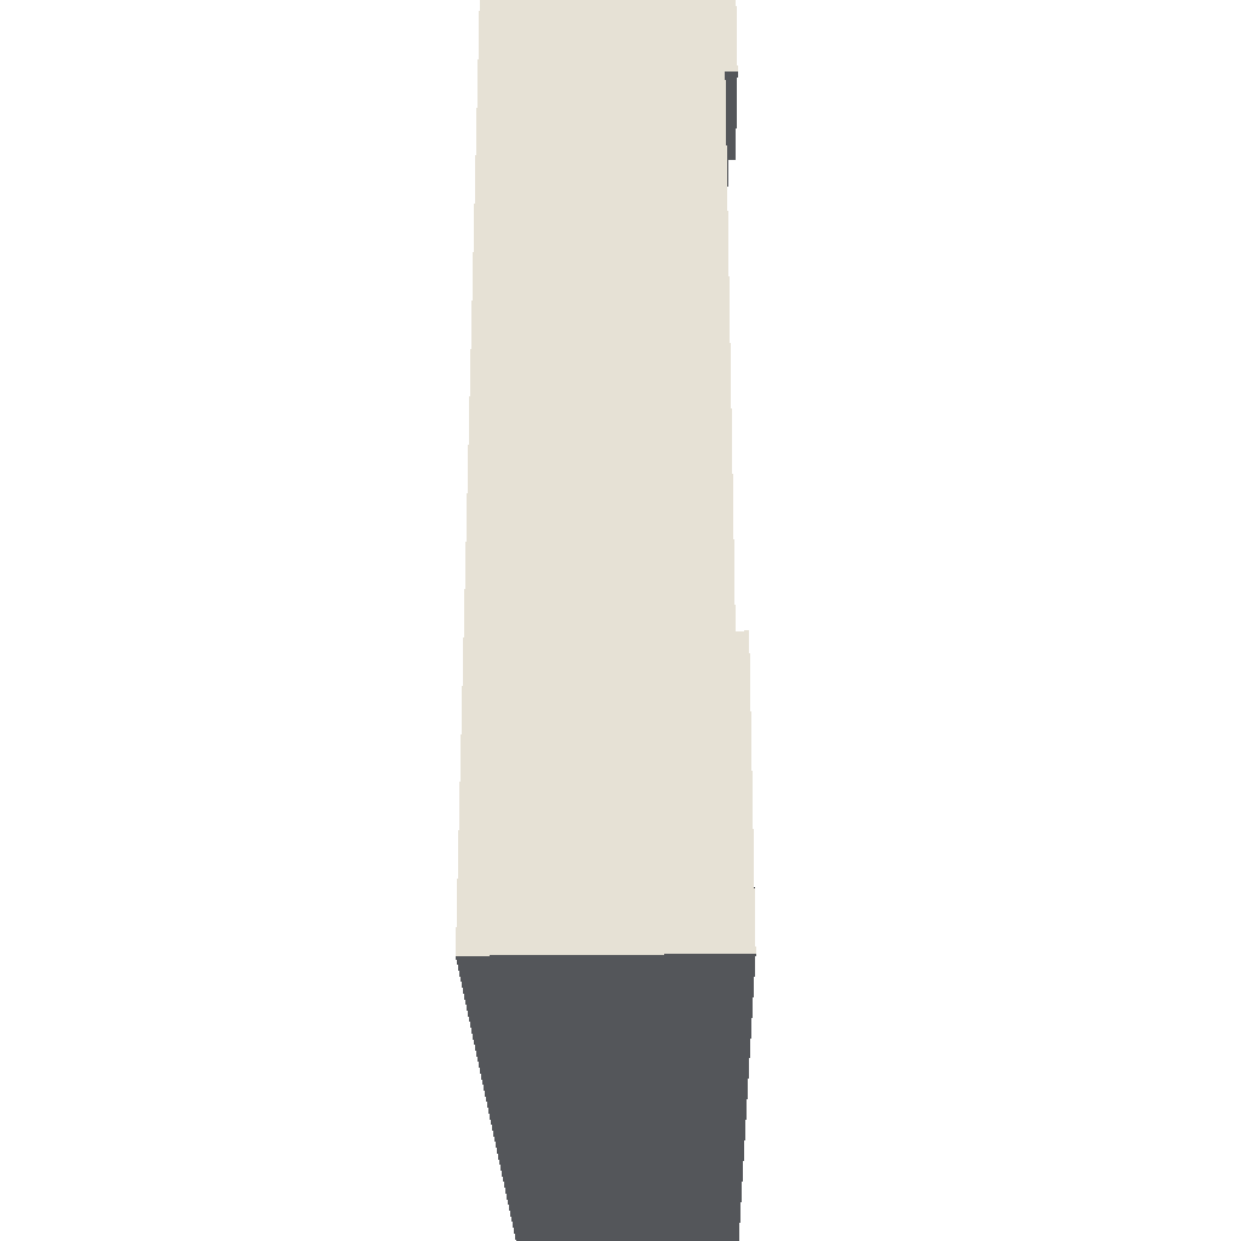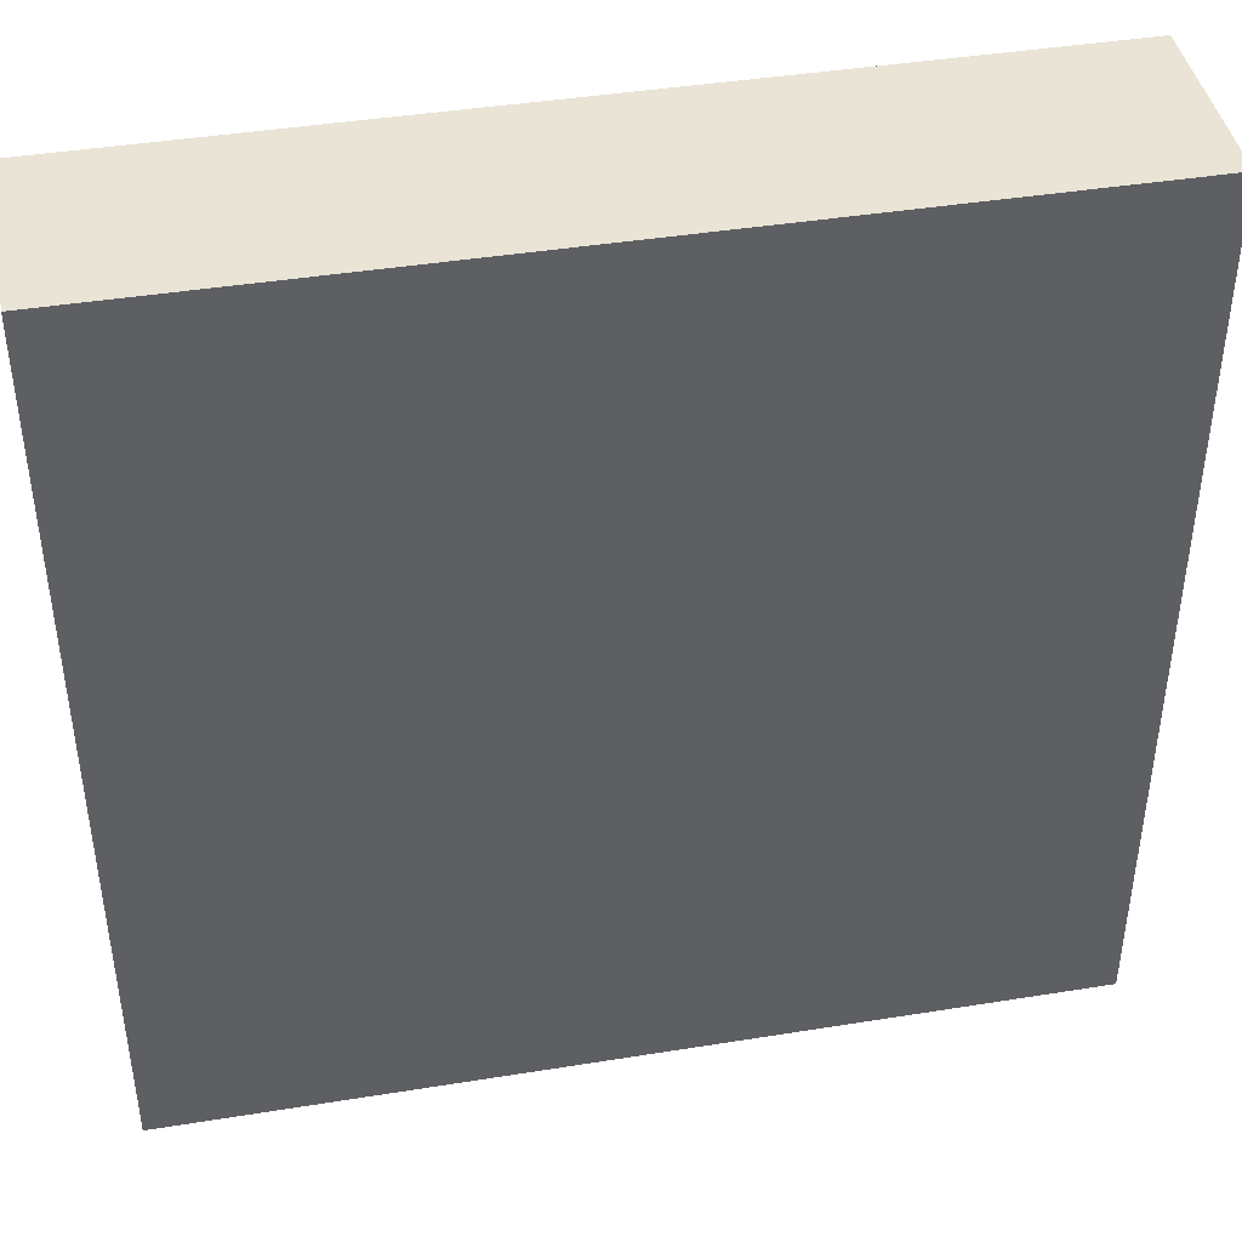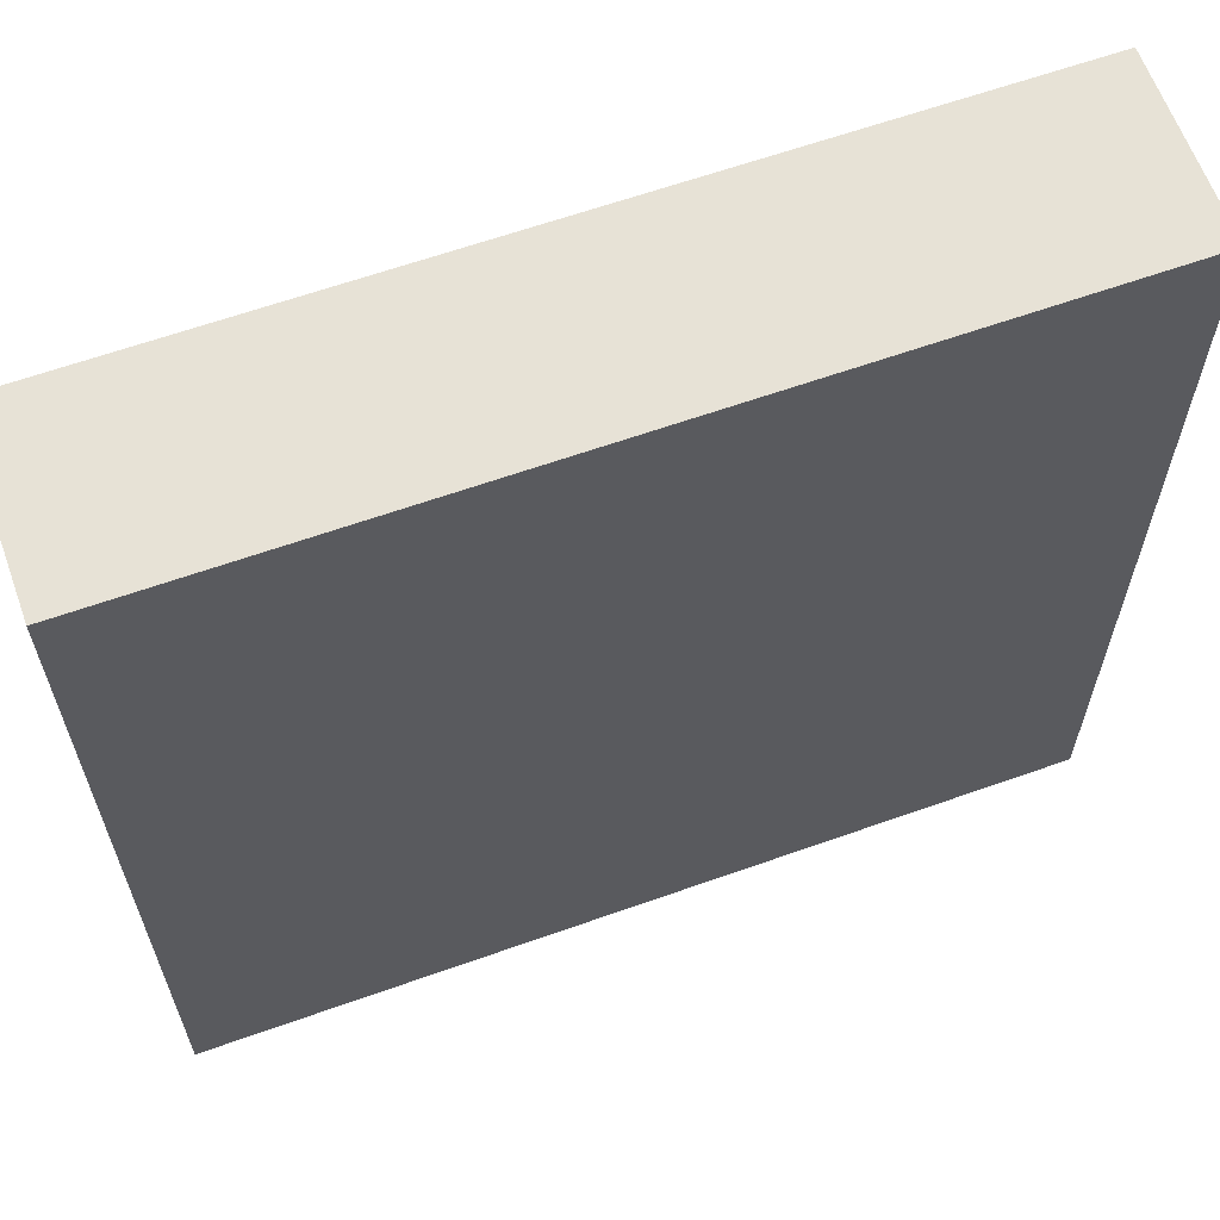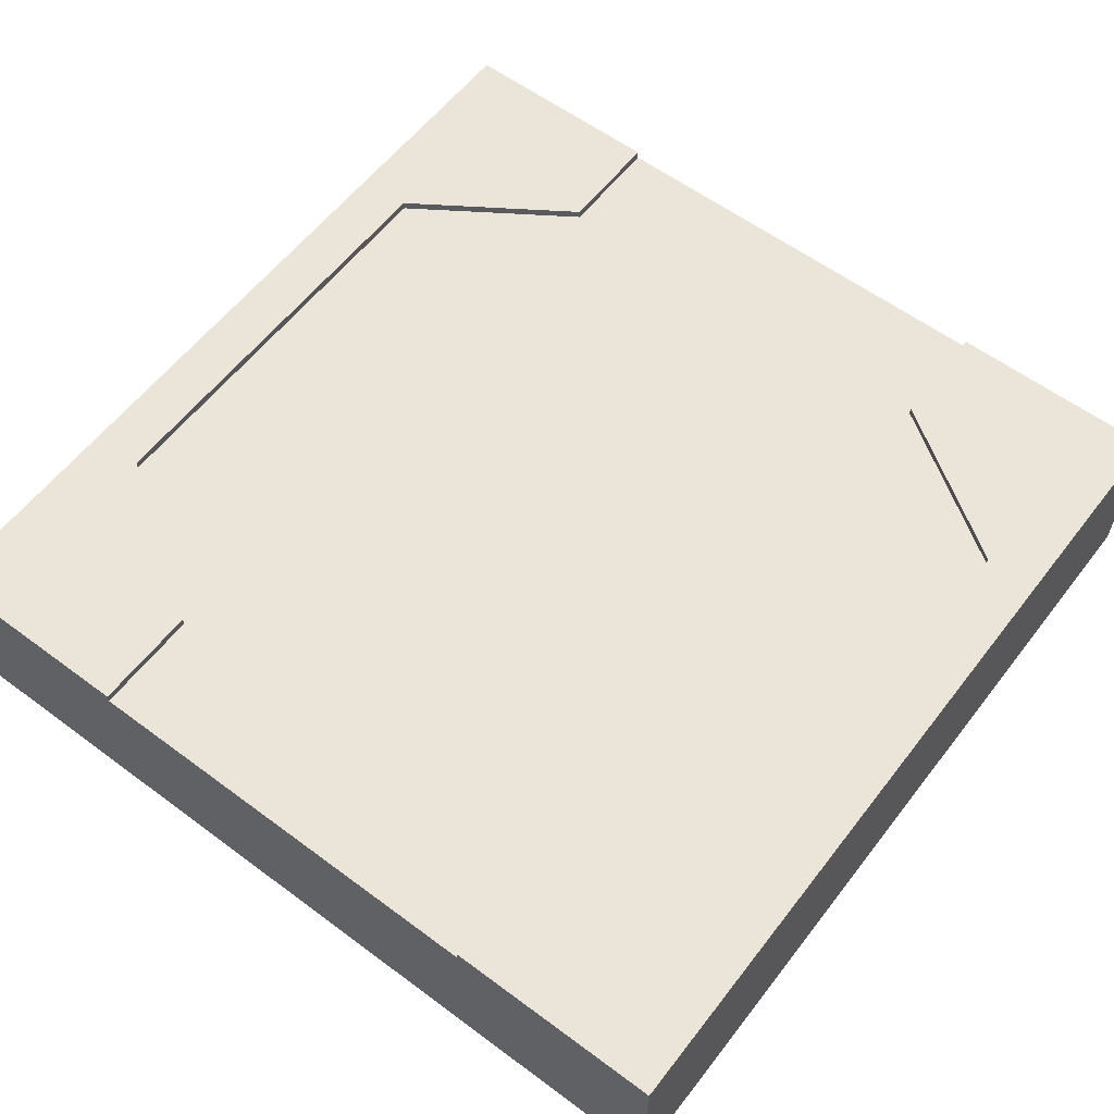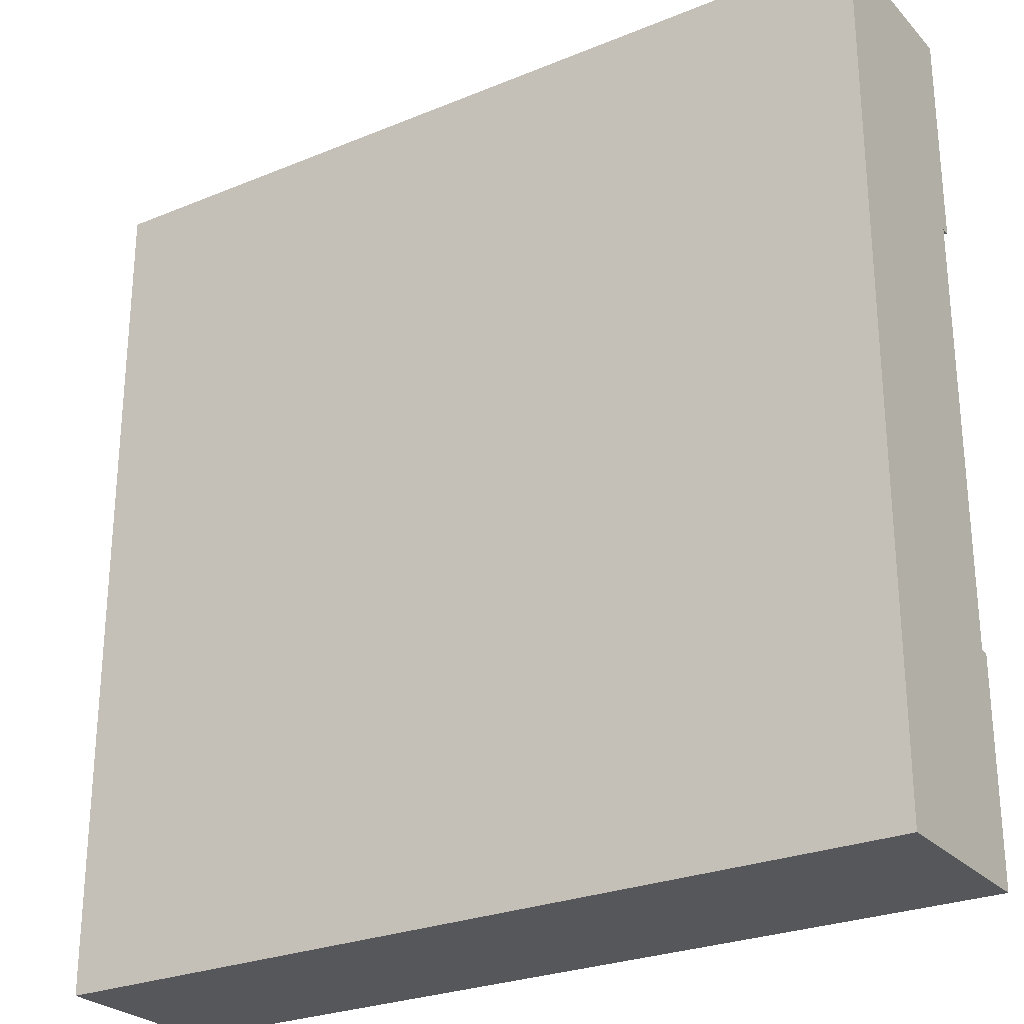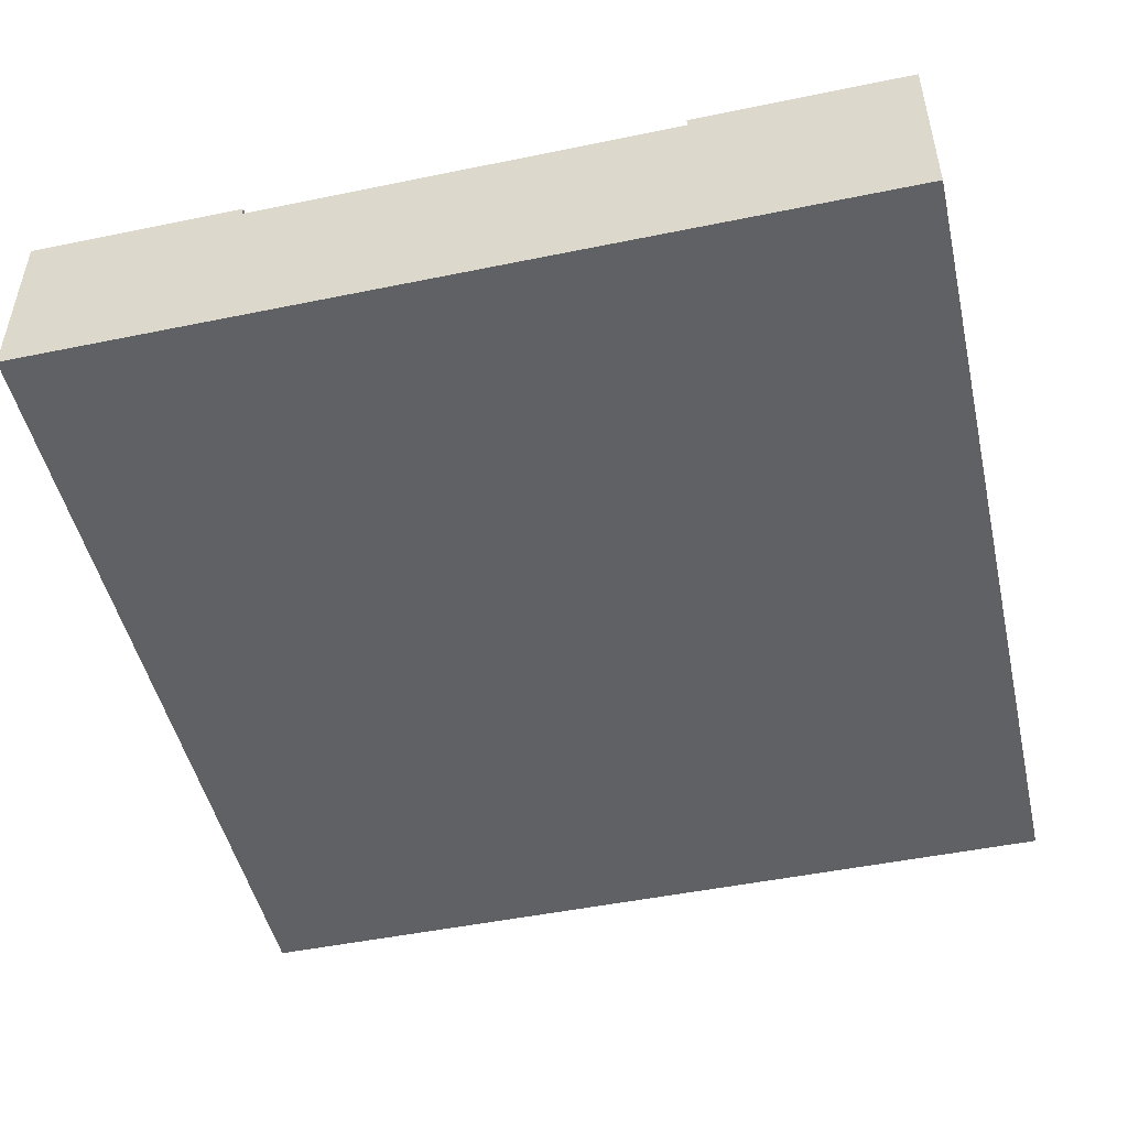
<metadata>
{"format":"obj","ext":"obj","renderer":"f3d","projection":"perspective","resolution":1024,"background":"white","views":[{"elev":-25.7,"azim":91.2,"up":"+Z"},{"elev":42.5,"azim":-10.9,"up":"+Z"},{"elev":63.0,"azim":-19.8,"up":"+Z"},{"elev":59.0,"azim":-52.6,"up":"+Y"},{"elev":-26.5,"azim":32.8,"up":"+Z"},{"elev":-48.7,"azim":102.9,"up":"+Y"}]}
</metadata>
<code>
o Mesh1_Group1_Model.238
v 0 0.6 -0.75
v 0.375 0.6 -0.75
v 0.75 0.6 -0.1875
v 2.25 0.6 -0.1875
v 2.625 0.6 -0.75
v 3 0.6 -0.75
v 3 0.6 -2.25
v 2.625 0.6 -2.25
v 2.25 0.6 -2.812
v 0.75 0.6 -2.812
v 0.375 0.6 -2.25
v 0 0.6 -2.25
v 3 0.3 -0.75
v 3 0.3 -2.25
v 0 0.3 -2.25
v 0 0.3 -0.75
v 0.375 0.63 -0.75
v 0 0.63 -0.75
v 0.75 0.63 -0.1875
v 3 0.63 -0.75
v 2.625 0.63 -0.75
v 2.25 0.63 -0.1875
v 0 0.63 0
v 3 0.63 0
v 3 0 0
v 3 0 -3
v 3 0.63 -3
v 3 0.63 -2.25
v 0 0 0
v 0 0 -3
v 0 0.63 -2.25
v 0 0.63 -3
v 2.25 0.63 -2.812
v 2.625 0.63 -2.25
v 0.375 0.63 -2.25
v 0.75 0.63 -2.812
f 5 8 11
f 13 7 6
f 15 1 12
f 12 1 2
f 2 3 4
f 5 6 7
f 2 4 5
f 11 12 2
f 9 10 11
f 5 7 8
f 8 9 11
f 11 2 5
f 13 14 7
f 15 16 1
f 2 18 17
f 19 2 17
f 19 23 24
f 5 20 6
f 21 4 22
f 22 3 19
f 13 25 26
f 29 24 23
f 30 29 15
f 29 26 25
f 26 32 27
f 33 27 32
f 33 8 34
f 36 9 33
f 35 10 36
f 11 31 12
f 8 28 34
f 2 1 18
f 19 3 2
f 24 20 21
f 24 21 22
f 17 18 23
f 24 22 19
f 19 17 23
f 5 21 20
f 21 5 4
f 22 4 3
f 28 7 27
f 7 14 27
f 13 6 24
f 6 20 24
f 26 27 14
f 13 24 25
f 26 14 13
f 29 25 24
f 29 23 16
f 23 18 1
f 1 16 23
f 31 32 12
f 32 30 15
f 12 32 15
f 29 16 15
f 29 30 26
f 26 30 32
f 33 34 27
f 34 28 27
f 32 31 35
f 32 35 36
f 32 36 33
f 33 9 8
f 36 10 9
f 35 11 10
f 11 35 31
f 8 7 28

</code>
